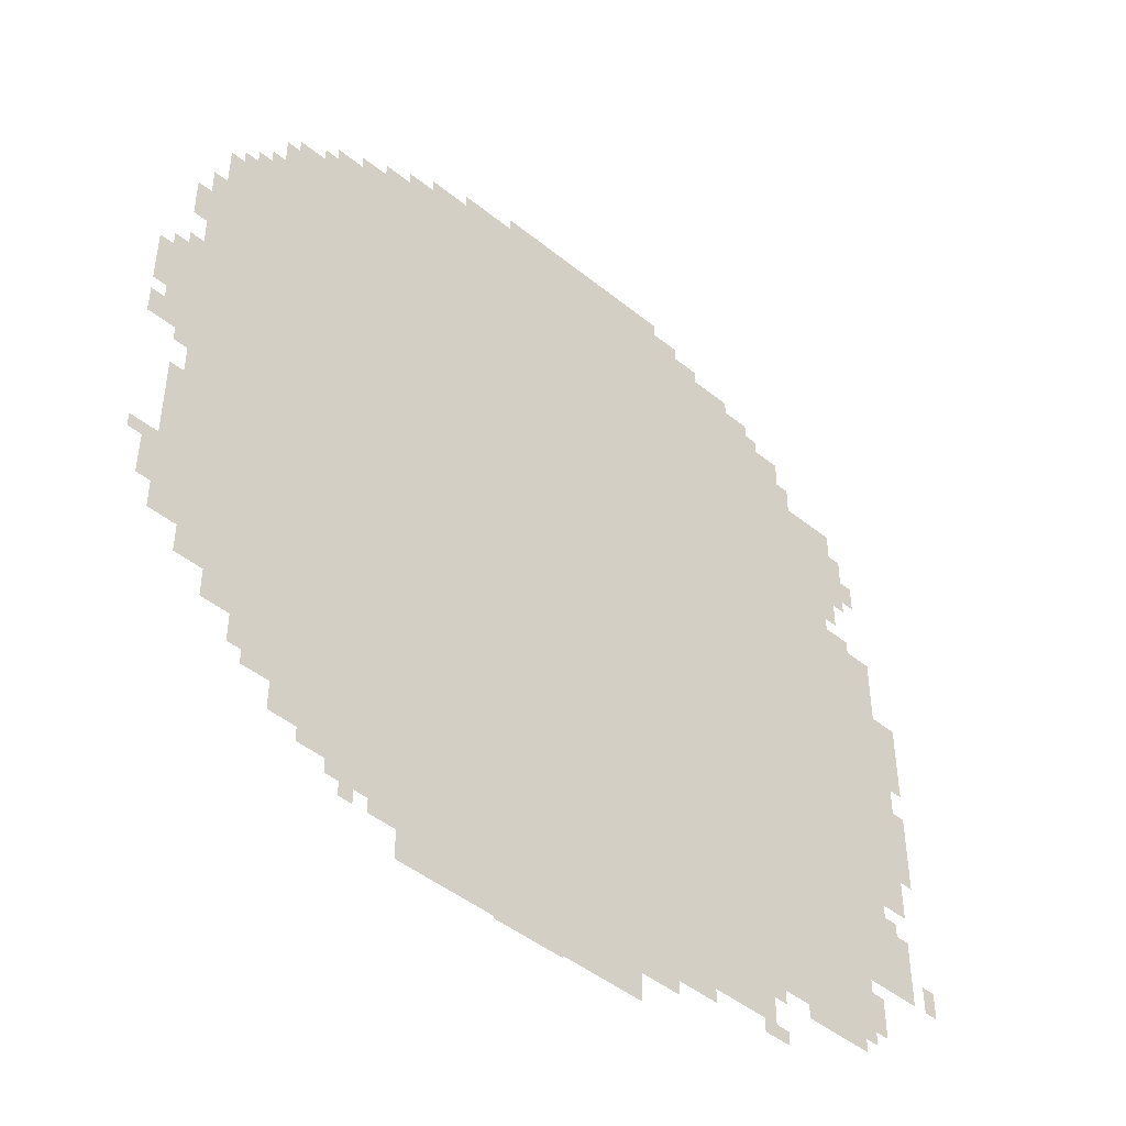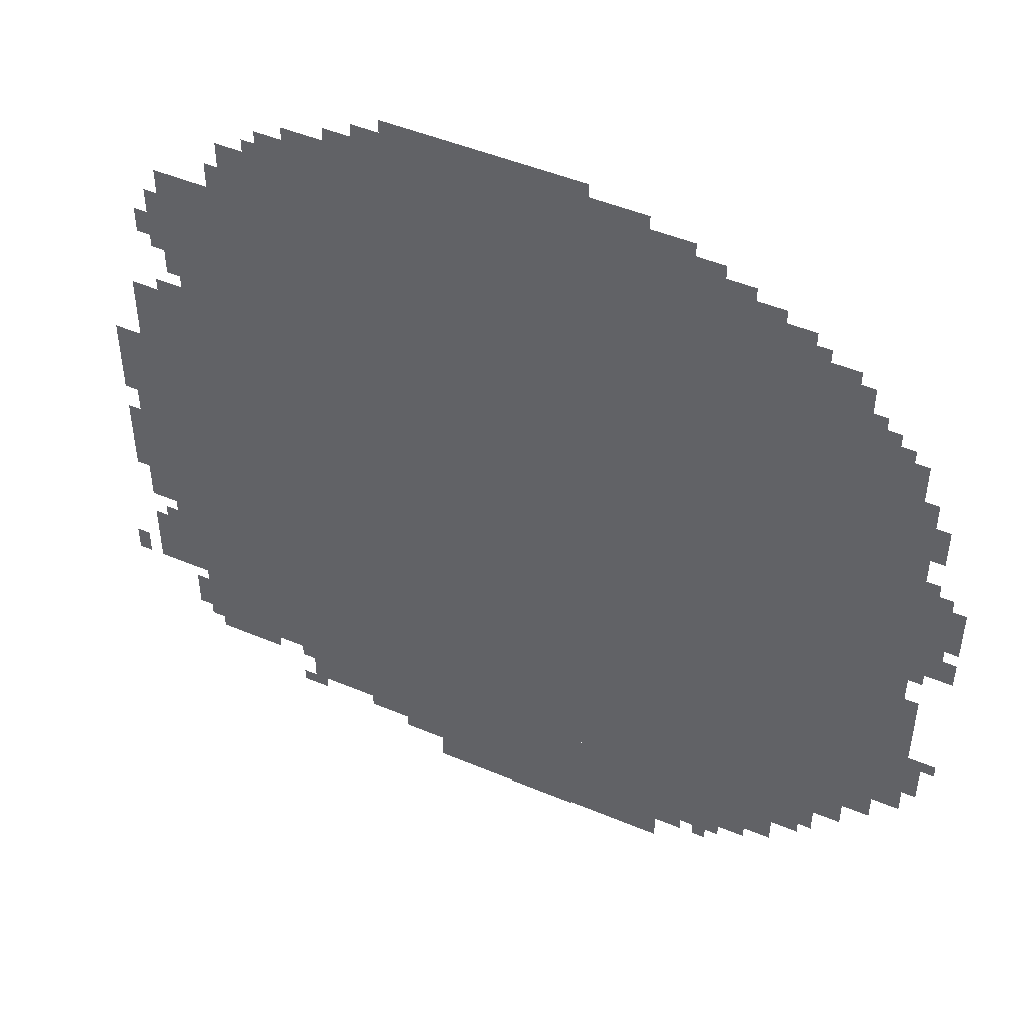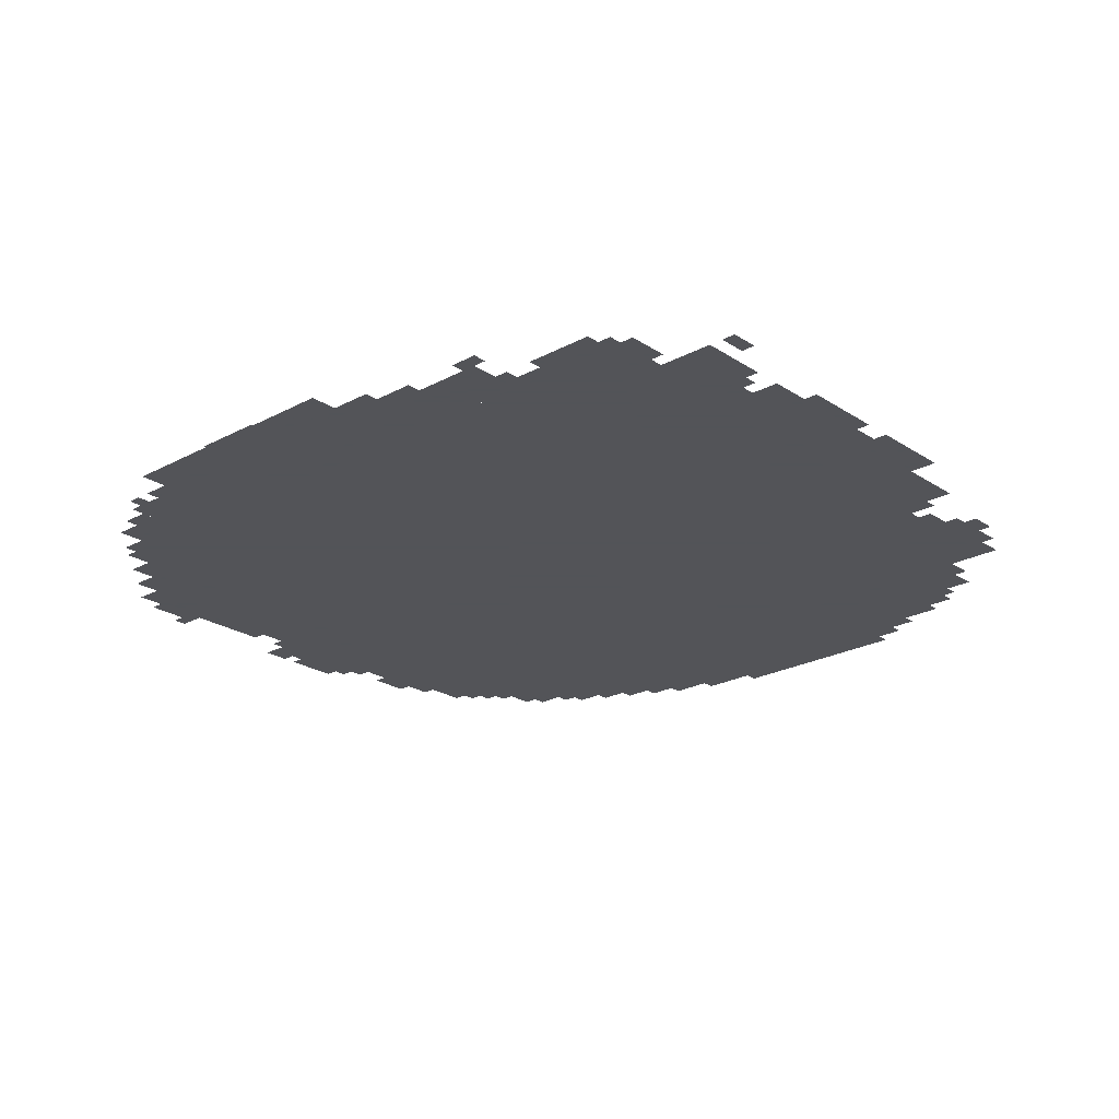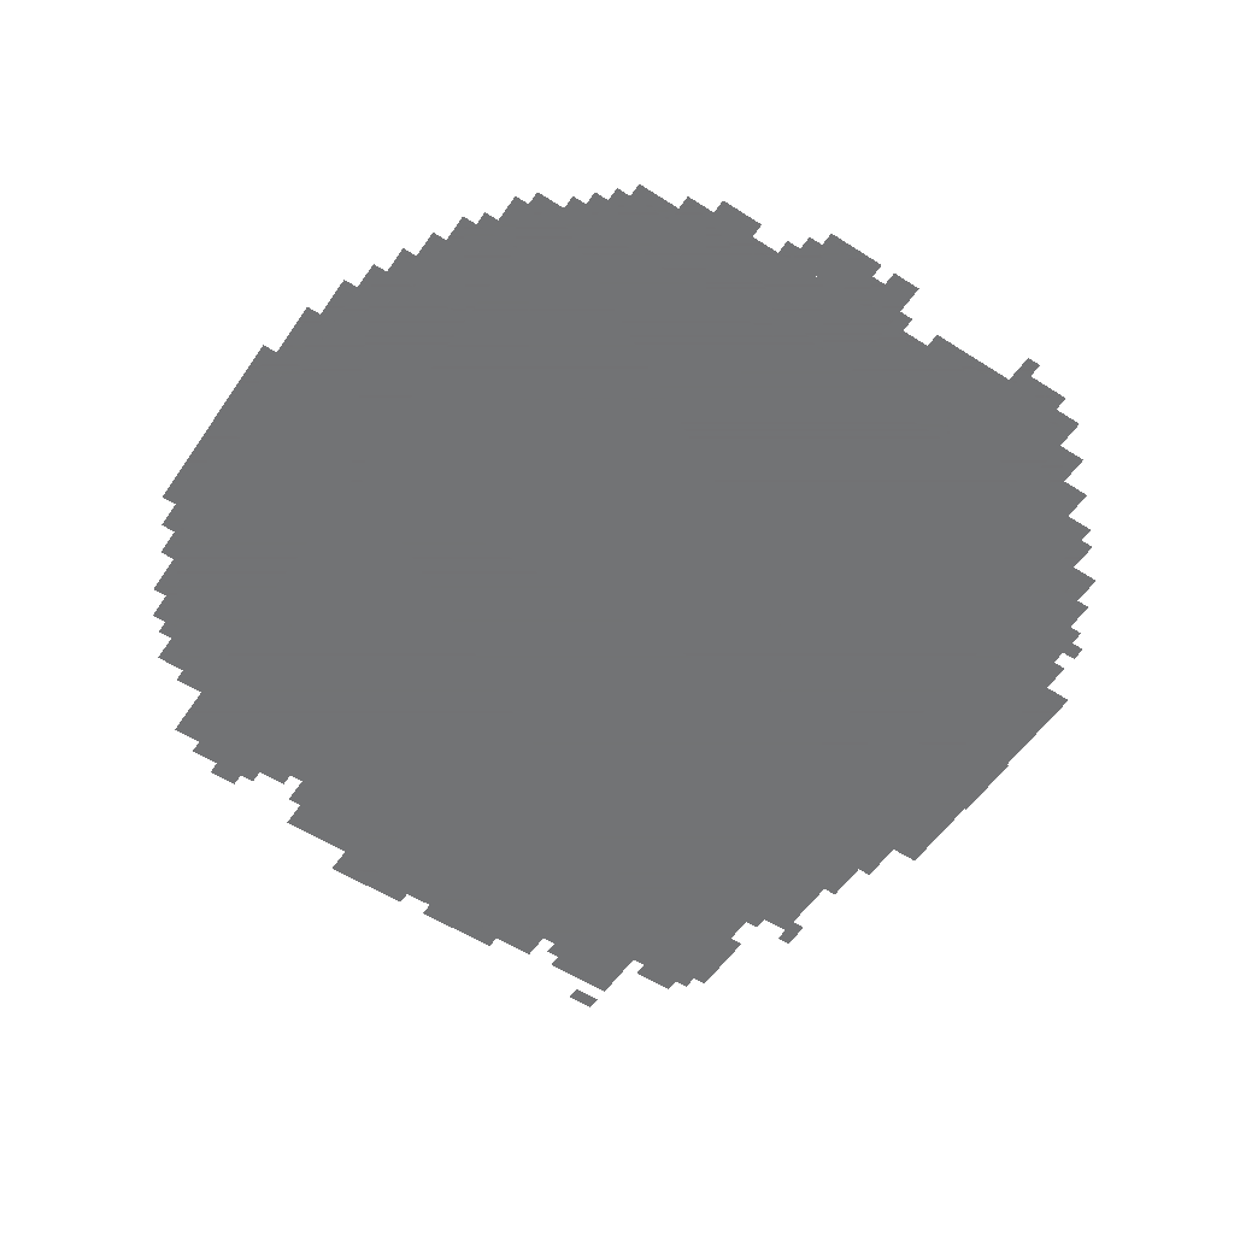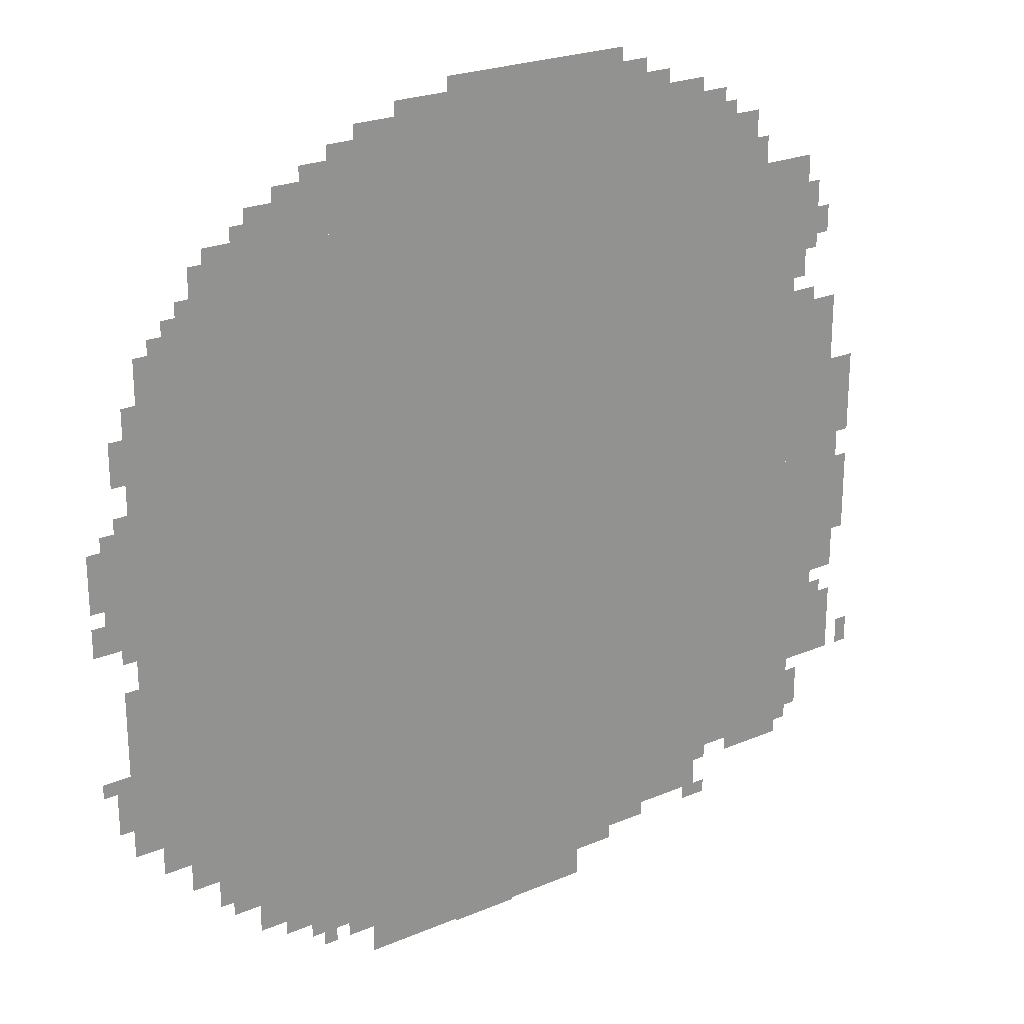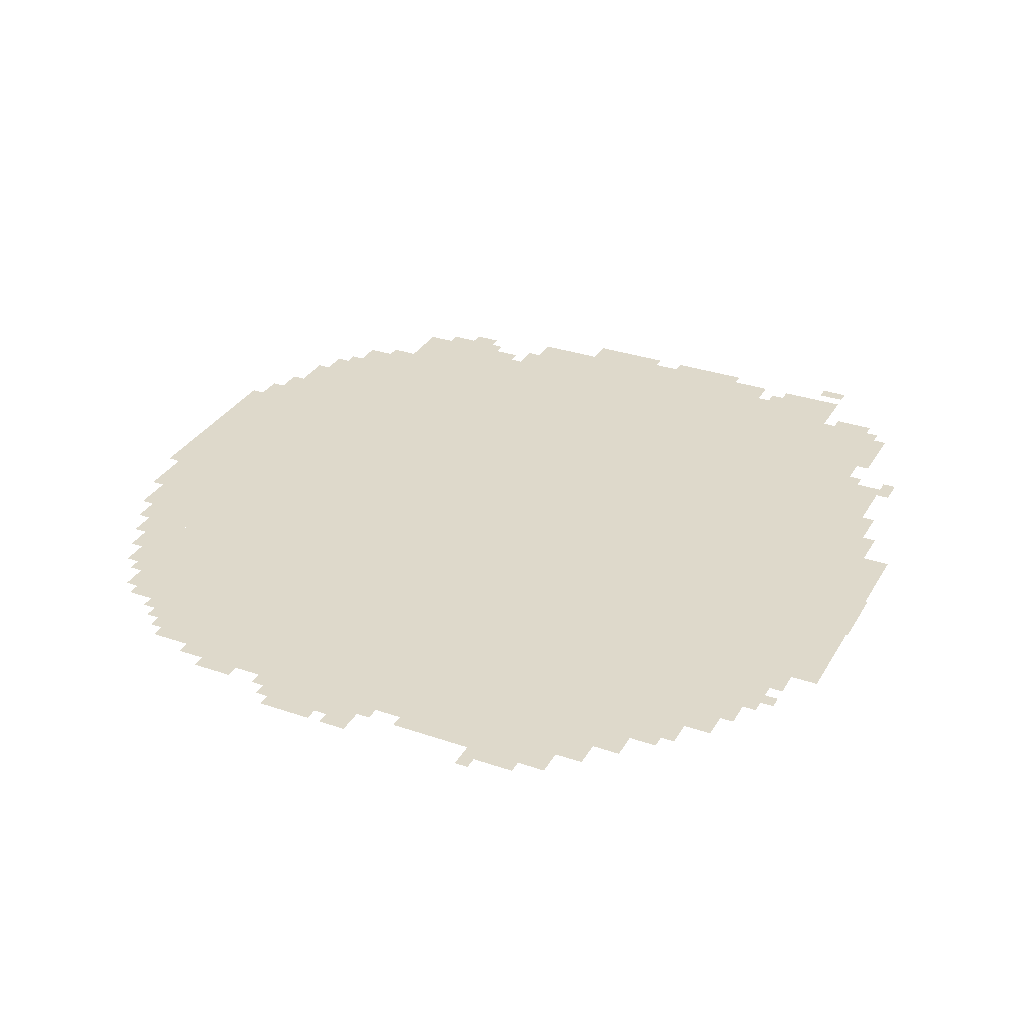
<metadata>
{"format":"obj","ext":"obj","renderer":"f3d","projection":"perspective","resolution":1024,"background":"white","views":[{"elev":-46.3,"azim":-42.7,"up":"+Y"},{"elev":47.7,"azim":-154.7,"up":"+Y"},{"elev":-23.4,"azim":42.2,"up":"+Z"},{"elev":-55.7,"azim":-123.8,"up":"+Z"},{"elev":23.5,"azim":-35.5,"up":"+Y"},{"elev":31.8,"azim":-64.3,"up":"+Z"}]}
</metadata>
<code>
g luna_2_doa-mesh
v -224 261 0
v -224 1669 0
v -1024 1669 0
v -1024 261 0
v -1024 261 0
v -1024 1669 0
v -1792 1669 0
v -1792 261 0
v -992 1669 0
v -992 1893 0
v -1472 1893 0
v -1472 1669 0
v -512 1669 0
v -512 1893 0
v -992 1893 0
v -992 1669 0
v -1792 933 0
v -1792 1445 0
v -1952 1445 0
v -1952 933 0
v -640 101 0
v -640 261 0
v -1120 261 0
v -1120 101 0
v -1792 453 0
v -1792 933 0
v -1952 933 0
v -1952 453 0
v -1120 101 0
v -1120 261 0
v -1568 261 0
v -1568 101 0
v -96 613 0
v -96 965 0
v -224 965 0
v -224 613 0
v -96 965 0
v -96 1317 0
v -224 1317 0
v -224 965 0
v -1120 5 0
v -1120 101 0
v -1408 101 0
v -1408 5 0
v -832 5 0
v -832 101 0
v -1120 101 0
v -1120 5 0
v -64 389 0
v -64 549 0
v -224 549 0
v -224 389 0
v -1472 1669 0
v -1472 1797 0
v -1664 1797 0
v -1664 1669 0
v -736 1893 0
v -736 1989 0
v -960 1989 0
v -960 1893 0
v -960 1893 0
v -960 1989 0
v -1184 1989 0
v -1184 1893 0
v -480 133 0
v -480 261 0
v -640 261 0
v -640 133 0
v -352 1669 0
v -352 1797 0
v -512 1797 0
v -512 1669 0
v -1792 1445 0
v -1792 1573 0
v -1888 1573 0
v -1888 1445 0
v -64 869 0
v -64 1157 0
v -96 1157 0
v -96 869 0
v -1792 325 0
v -1792 453 0
v -1856 453 0
v -1856 325 0
v -1184 1893 0
v -1184 1957 0
v -1312 1957 0
v -1312 1893 0
v -1568 133 0
v -1568 261 0
v -1632 261 0
v -1632 133 0
v -64 613 0
v -64 869 0
v -96 869 0
v -96 613 0
v -1952 1061 0
v -1952 1189 0
v -2016 1189 0
v -2016 1061 0
v -1952 933 0
v -1952 1061 0
v -2016 1061 0
v -2016 933 0
v -160 261 0
v -160 357 0
v -224 357 0
v -224 261 0
v -1632 165 0
v -1632 261 0
v -1696 261 0
v -1696 165 0
v -1664 1669 0
v -1664 1733 0
v -1760 1733 0
v -1760 1669 0
v -160 1509 0
v -160 1605 0
v -224 1605 0
v -224 1509 0
v -1952 645 0
v -1952 837 0
v -1984 837 0
v -1984 645 0
v -1952 453 0
v -1952 645 0
v -1984 645 0
v -1984 453 0
v -128 549 0
v -128 613 0
v -224 613 0
v -224 549 0
v -224 197 0
v -224 261 0
v -320 261 0
v -320 197 0
v -1472 1797 0
v -1472 1861 0
v -1536 1861 0
v -1536 1797 0
v -1856 389 0
v -1856 453 0
v -1920 453 0
v -1920 389 0
v -448 1797 0
v -448 1861 0
v -512 1861 0
v -512 1797 0
v -672 1893 0
v -672 1957 0
v -736 1957 0
v -736 1893 0
v -160 1445 0
v -160 1509 0
v -224 1509 0
v -224 1445 0
v -320 197 0
v -320 261 0
v -384 261 0
v -384 197 0
v -32 1061 0
v -32 1157 0
v -64 1157 0
v -64 1061 0
v -32 709 0
v -32 805 0
v -64 805 0
v -64 709 0
v -32 965 0
v -32 1061 0
v -64 1061 0
v -64 965 0
v -32 805 0
v -32 901 0
v -64 901 0
v -64 805 0
v -1024 0 0
v -1024 5 0
v -1120 5 0
v -1120 0 0
v -1792 1573 0
v -1792 1637 0
v -1824 1637 0
v -1824 1573 0
v -128 1477 0
v -128 1541 0
v -160 1541 0
v -160 1477 0
v -192 1605 0
v -192 1669 0
v -224 1669 0
v -224 1605 0
v -608 1893 0
v -608 1925 0
v -672 1925 0
v -672 1893 0
v -1536 1797 0
v -1536 1829 0
v -1600 1829 0
v -1600 1797 0
v -320 1669 0
v -320 1733 0
v -352 1733 0
v -352 1669 0
v -192 1381 0
v -192 1445 0
v -224 1445 0
v -224 1381 0
v -1696 229 0
v -1696 261 0
v -1760 261 0
v -1760 229 0
v -448 101 0
v -448 133 0
v -512 133 0
v -512 101 0
v -1408 69 0
v -1408 101 0
v -1472 101 0
v -1472 69 0
v -160 1317 0
v -160 1349 0
v -224 1349 0
v -224 1317 0
v -2016 933 0
v -2016 997 0
v -2047 997 0
v -2047 933 0
v 0 389 0
v 0 453 0
v -32 453 0
v -32 389 0
v -736 69 0
v -736 101 0
v -800 101 0
v -800 69 0
v -1984 517 0
v -1984 581 0
v -2016 581 0
v -2016 517 0
v -1312 1893 0
v -1312 1925 0
v -1376 1925 0
v -1376 1893 0
v -1888 1477 0
v -1888 1541 0
v -1920 1541 0
v -1920 1477 0
v -1120 0 0
v -1120 5 0
v -1184 5 0
v -1184 0 0
v -2016 1029 0
v -2016 1093 0
v -2047 1093 0
v -2047 1029 0
v -1984 581 0
v -1984 645 0
v -2016 645 0
v -2016 581 0
v -2016 1093 0
v -2016 1157 0
v -2047 1157 0
v -2047 1093 0
v -384 229 0
v -384 261 0
v -448 261 0
v -448 229 0
v -1952 1317 0
v -1952 1381 0
v -1984 1381 0
v -1984 1317 0
v -1952 1189 0
v -1952 1221 0
v -1984 1221 0
v -1984 1189 0
v -1952 901 0
v -1952 933 0
v -1984 933 0
v -1984 901 0
v -2016 613 0
v -2016 645 0
v -2047 645 0
v -2047 613 0
v -96 549 0
v -96 581 0
v -128 581 0
v -128 549 0
v -192 357 0
v -192 389 0
v -224 389 0
v -224 357 0
v -192 229 0
v -192 261 0
v -224 261 0
v -224 229 0
v -1504 69 0
v -1504 101 0
v -1536 101 0
v -1536 69 0
v -448 197 0
v -448 229 0
v -480 229 0
v -480 197 0
v -1824 1573 0
v -1824 1605 0
v -1856 1605 0
v -1856 1573 0
v -1888 1445 0
v -1888 1477 0
v -1920 1477 0
v -1920 1445 0
v -1376 1893 0
v -1376 1925 0
v -1408 1925 0
v -1408 1893 0
v -448 229 0
v -448 261 0
v -480 261 0
v -480 229 0
v -1952 1285 0
v -1952 1317 0
v -1984 1317 0
v -1984 1285 0
v -1664 1733 0
v -1664 1765 0
v -1696 1765 0
v -1696 1733 0
v -1760 1669 0
v -1760 1701 0
v -1792 1701 0
v -1792 1669 0
v -800 69 0
v -800 101 0
v -832 101 0
v -832 69 0
v -416 1797 0
v -416 1829 0
v -448 1829 0
v -448 1797 0
g luna_2_doa-mesh_0
f 3 2 1
f 1 4 3
f 7 6 5
f 5 8 7
f 11 10 9
f 9 12 11
f 15 14 13
f 13 16 15
f 19 18 17
f 17 20 19
f 23 22 21
f 21 24 23
f 27 26 25
f 25 28 27
f 31 30 29
f 29 32 31
f 35 34 33
f 33 36 35
f 39 38 37
f 37 40 39
f 43 42 41
f 41 44 43
f 47 46 45
f 45 48 47
f 51 50 49
f 49 52 51
f 55 54 53
f 53 56 55
f 59 58 57
f 57 60 59
f 63 62 61
f 61 64 63
f 67 66 65
f 65 68 67
f 71 70 69
f 69 72 71
f 75 74 73
f 73 76 75
f 79 78 77
f 77 80 79
f 83 82 81
f 81 84 83
f 87 86 85
f 85 88 87
f 91 90 89
f 89 92 91
f 95 94 93
f 93 96 95
f 99 98 97
f 97 100 99
f 103 102 101
f 101 104 103
f 107 106 105
f 105 108 107
f 111 110 109
f 109 112 111
f 115 114 113
f 113 116 115
f 119 118 117
f 117 120 119
f 123 122 121
f 121 124 123
f 127 126 125
f 125 128 127
f 131 130 129
f 129 132 131
f 135 134 133
f 133 136 135
f 139 138 137
f 137 140 139
f 143 142 141
f 141 144 143
f 147 146 145
f 145 148 147
f 151 150 149
f 149 152 151
f 155 154 153
f 153 156 155
f 159 158 157
f 157 160 159
f 163 162 161
f 161 164 163
f 167 166 165
f 165 168 167
f 171 170 169
f 169 172 171
f 175 174 173
f 173 176 175
f 179 178 177
f 177 180 179
f 183 182 181
f 181 184 183
f 187 186 185
f 185 188 187
f 191 190 189
f 189 192 191
f 195 194 193
f 193 196 195
f 199 198 197
f 197 200 199
f 203 202 201
f 201 204 203
f 207 206 205
f 205 208 207
f 211 210 209
f 209 212 211
f 215 214 213
f 213 216 215
f 219 218 217
f 217 220 219
f 223 222 221
f 221 224 223
f 227 226 225
f 225 228 227
f 231 230 229
f 229 232 231
f 235 234 233
f 233 236 235
f 239 238 237
f 237 240 239
f 243 242 241
f 241 244 243
f 247 246 245
f 245 248 247
f 251 250 249
f 249 252 251
f 255 254 253
f 253 256 255
f 259 258 257
f 257 260 259
f 263 262 261
f 261 264 263
f 267 266 265
f 265 268 267
f 271 270 269
f 269 272 271
f 275 274 273
f 273 276 275
f 279 278 277
f 277 280 279
f 283 282 281
f 281 284 283
f 287 286 285
f 285 288 287
f 291 290 289
f 289 292 291
f 295 294 293
f 293 296 295
f 299 298 297
f 297 300 299
f 303 302 301
f 301 304 303
f 307 306 305
f 305 308 307
f 311 310 309
f 309 312 311
f 315 314 313
f 313 316 315
f 319 318 317
f 317 320 319
f 323 322 321
f 321 324 323
f 327 326 325
f 325 328 327
f 331 330 329
f 329 332 331
f 335 334 333
f 333 336 335
f 339 338 337
f 337 340 339

</code>
